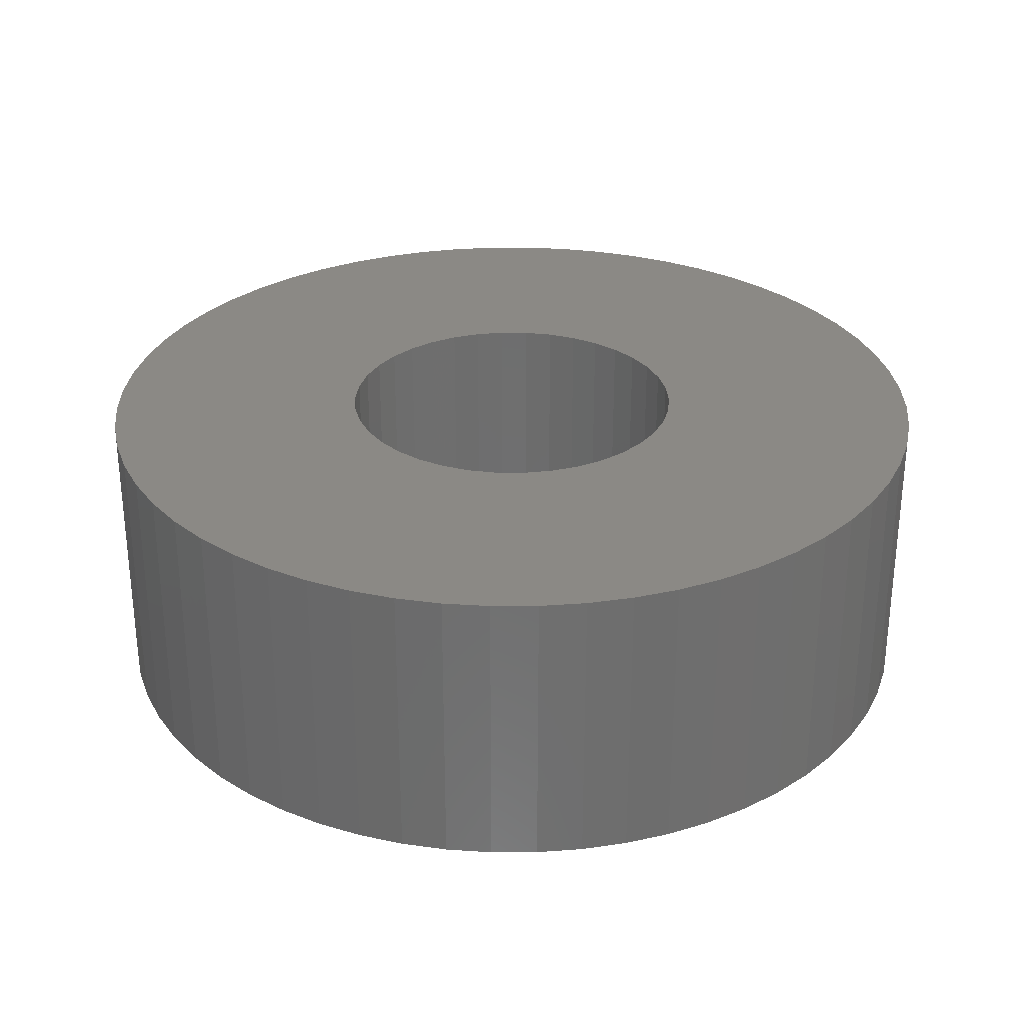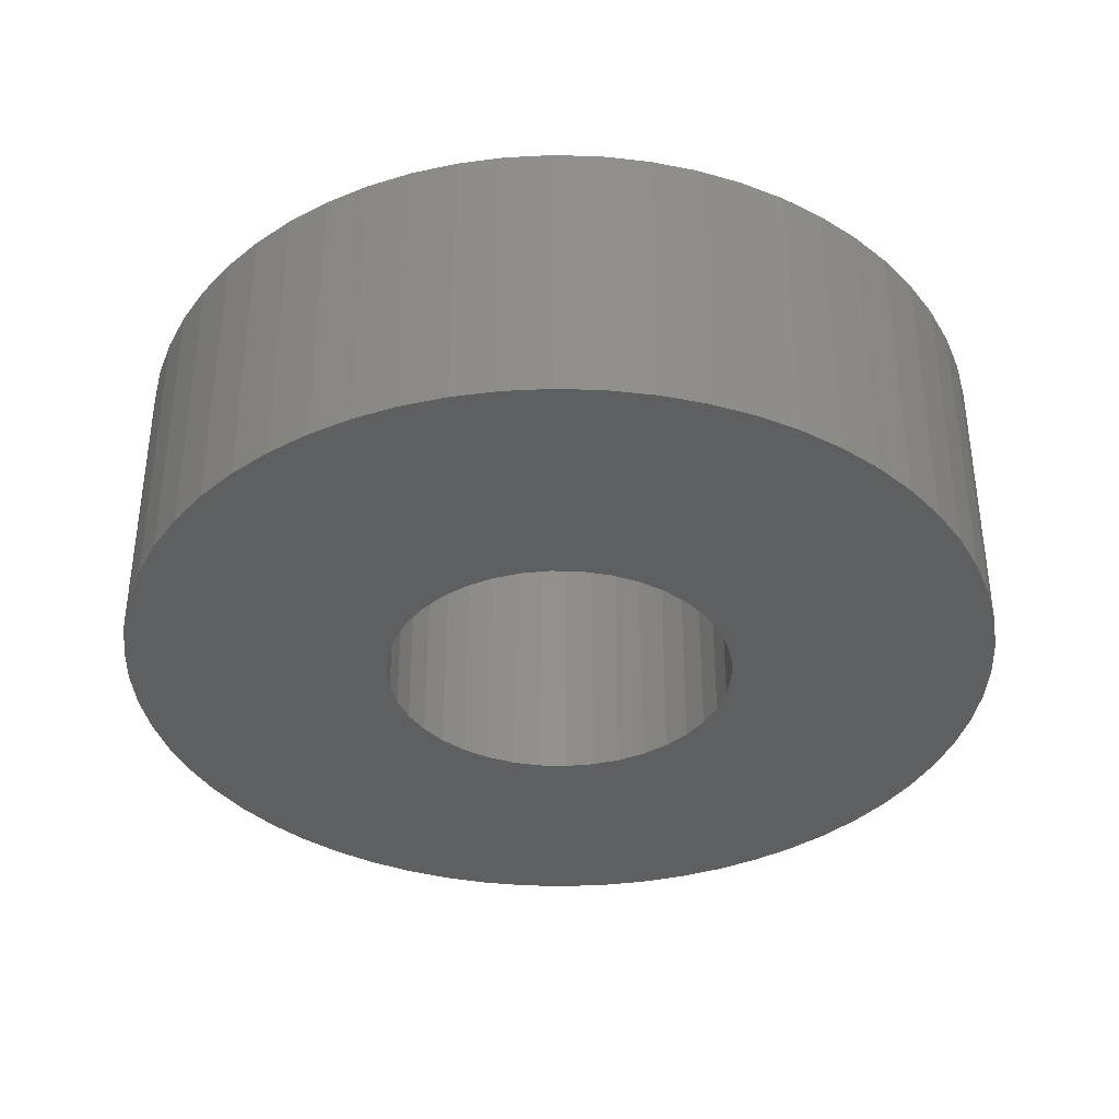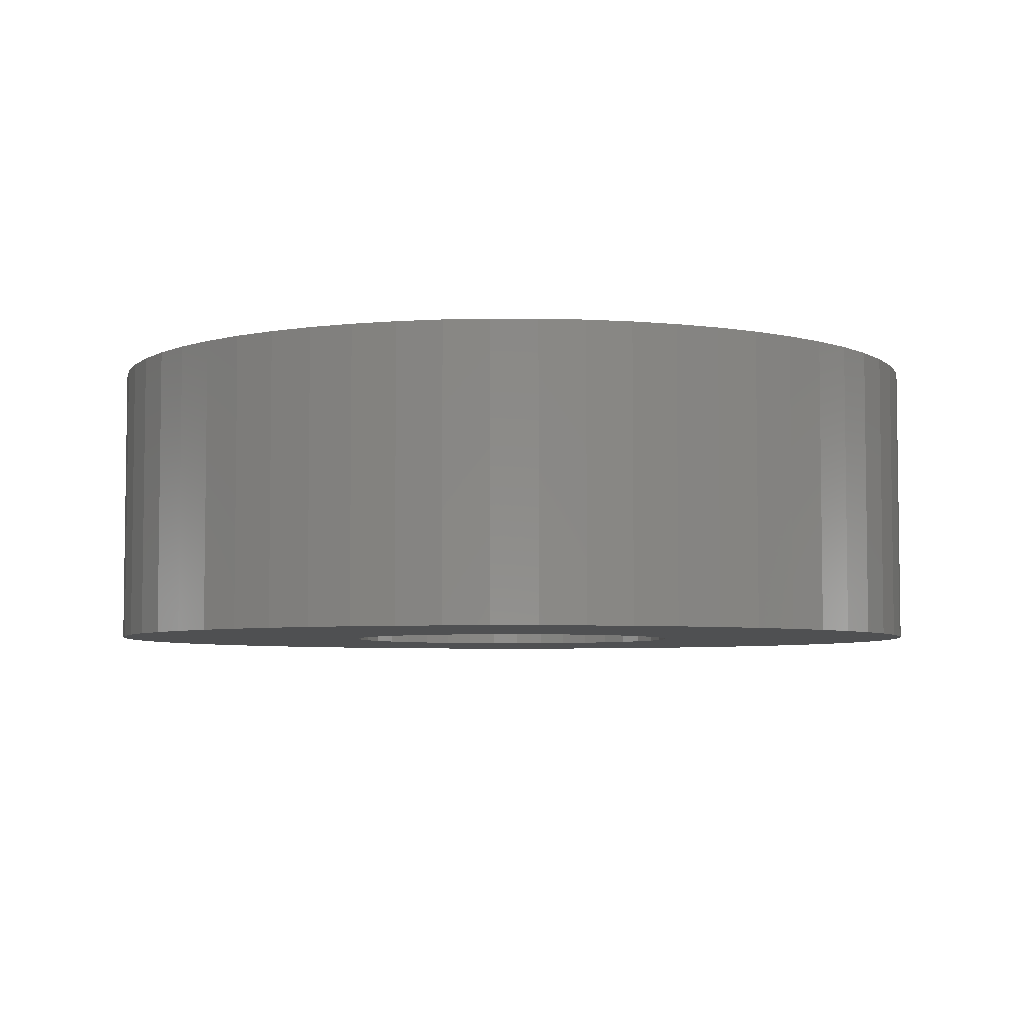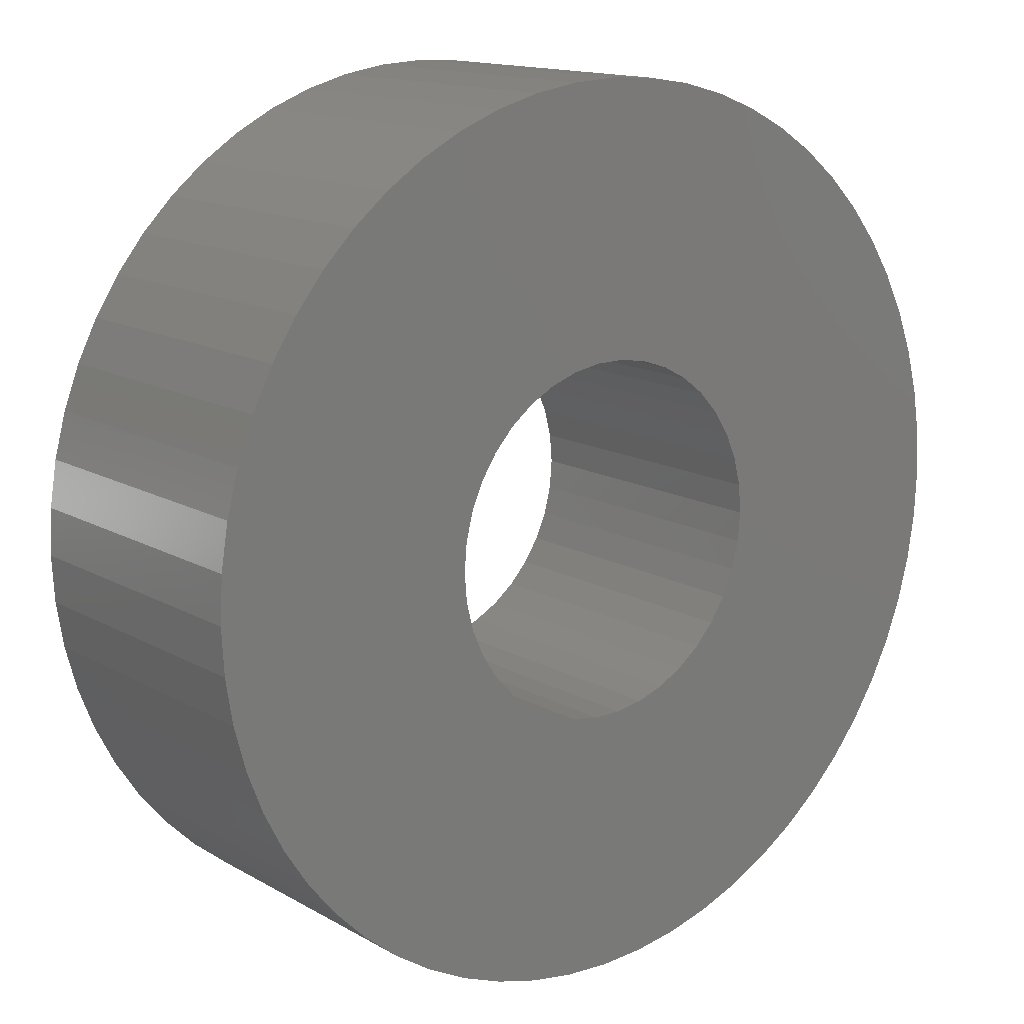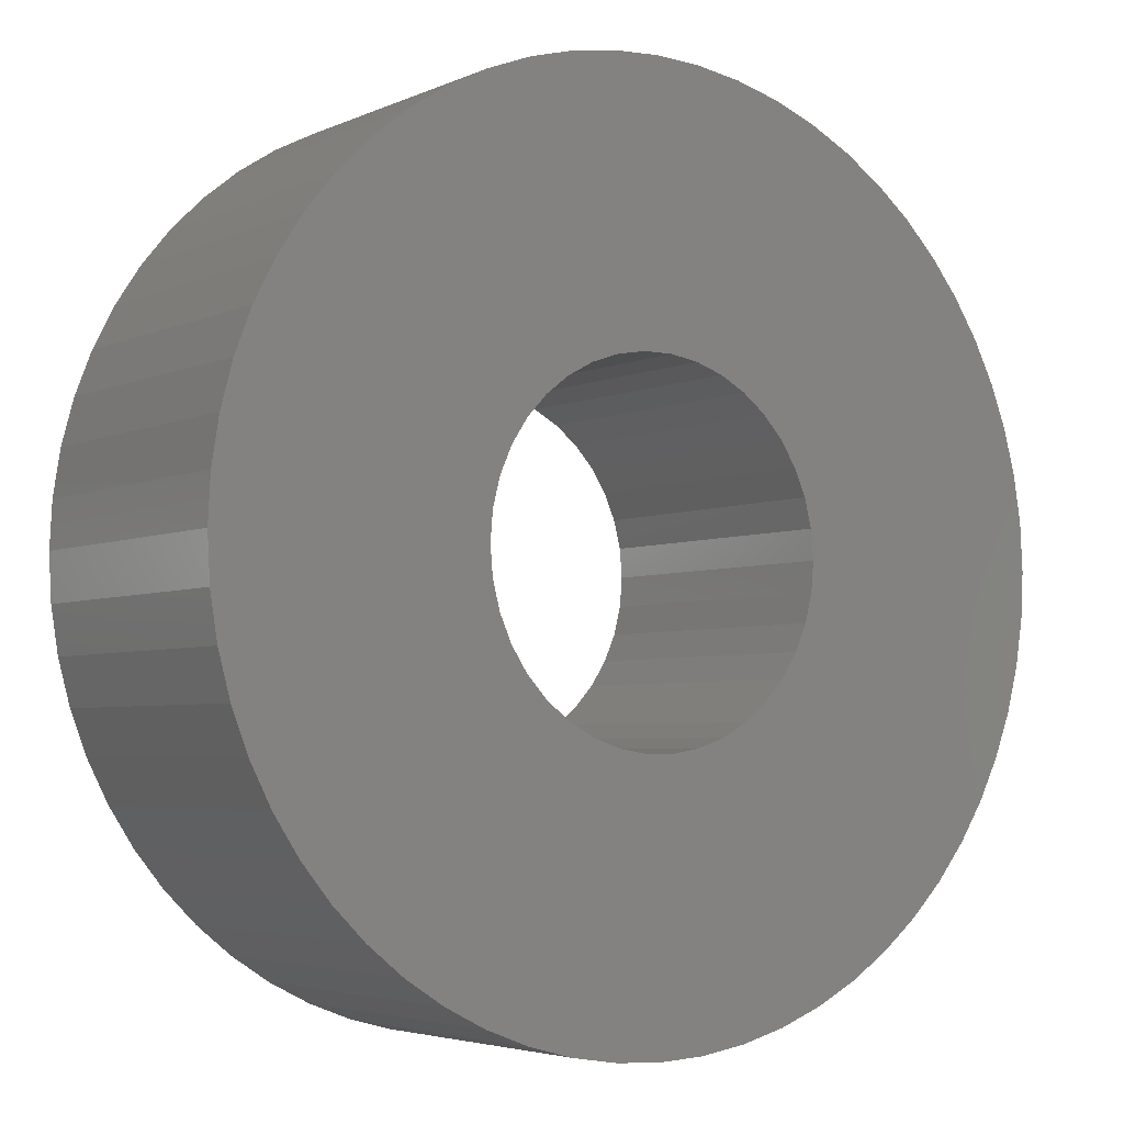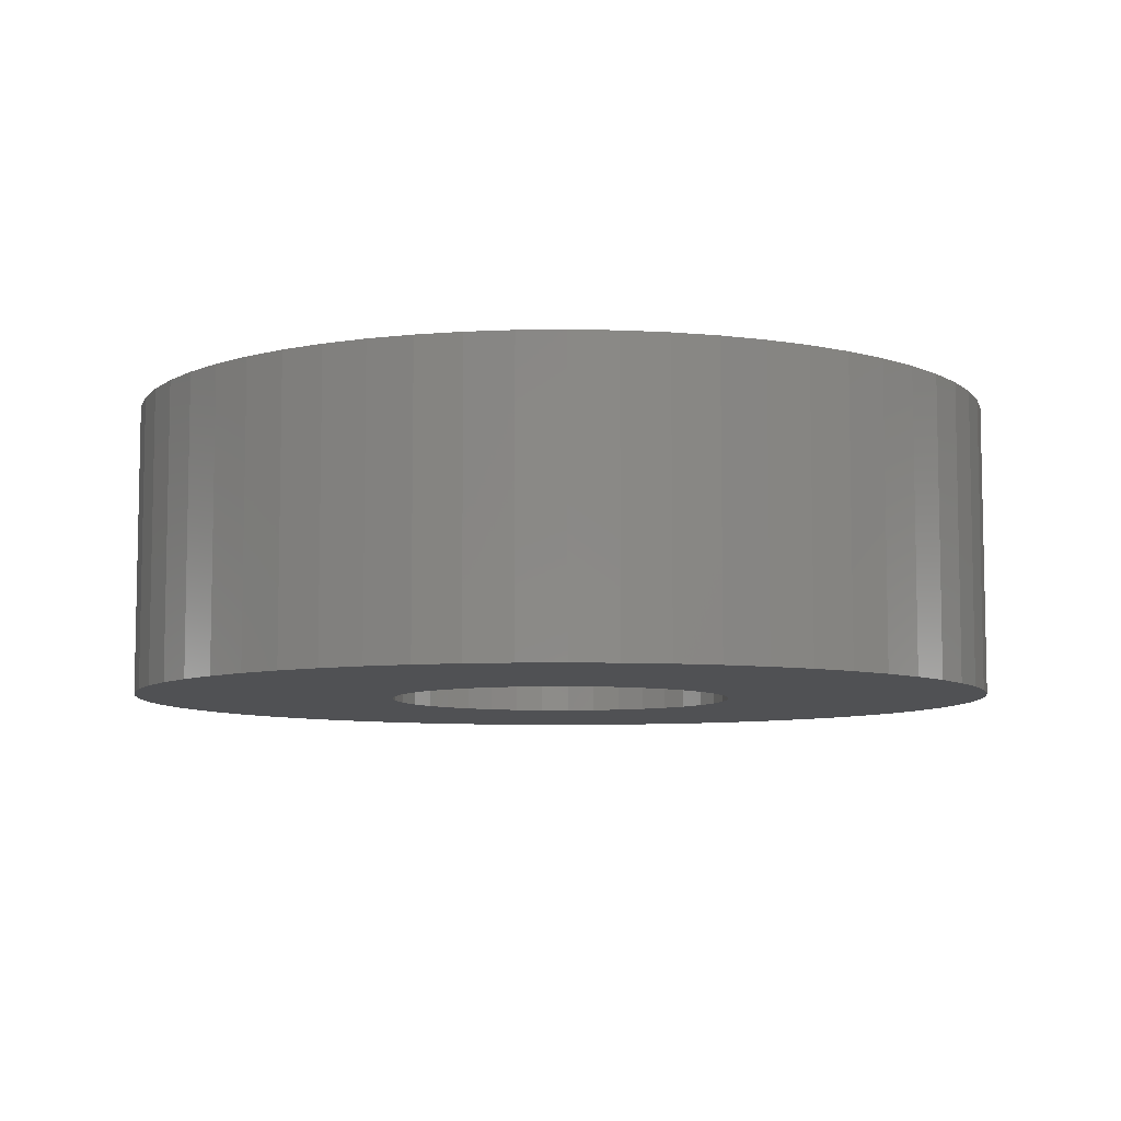
<metadata>
{"format":"stl","ext":"stl","renderer":"f3d","projection":"perspective","resolution":1024,"background":"white","views":[{"elev":29.5,"azim":38.7,"up":"+Z"},{"elev":-37.1,"azim":-125.3,"up":"+Z"},{"elev":-5.1,"azim":-135.3,"up":"+Z"},{"elev":14.4,"azim":140.7,"up":"+Y"},{"elev":-4.1,"azim":144.9,"up":"+Y"},{"elev":-7.5,"azim":-96.8,"up":"+Z"}]}
</metadata>
<code>
# stl→obj: 196 verts, 392 faces
v 10.5 7.5 5
v 10.46 7.006 5
v 14.96 6.716 5
v 10.14 6.072 5
v 14.35 4.449 5
v 10.34 6.526 5
v 14.63 5.182 5
v 14.84 5.941 5
v 7.252 4.51 5
v 7.5 0 5
v 7.748 4.51 5
v 8.284 0.04109 5
v 8.236 4.592 5
v 9.532 5.293 5
v 13.07 2.482 5
v 9.867 5.657 5
v 13.57 3.092 5
v 14 3.75 5
v 8.705 4.753 5
v 11.25 1.005 5
v 9.141 4.989 5
v 11.91 1.432 5
v 12.52 1.926 5
v 5.468 9.707 5
v 1.926 12.52 5
v 5.133 9.343 5
v 1.432 11.91 5
v 4.862 8.928 5
v 6.295 10.25 5
v 3.75 14 5
v 5.859 10.01 5
v 3.092 13.57 5
v 2.482 13.07 5
v 6.295 4.753 5
v 5.182 0.3671 5
v 6.764 4.592 5
v 5.941 0.1639 5
v 6.716 0.04109 5
v 8.705 10.25 5
v 9.818 14.63 5
v 8.236 10.41 5
v 9.059 14.84 5
v 7.748 10.49 5
v 9.059 0.1639 5
v 9.818 0.3671 5
v 10.55 0.6484 5
v 8.284 14.96 5
v 7.5 15 5
v 7.252 10.49 5
v 6.716 14.96 5
v 6.764 10.41 5
v 5.859 4.989 5
v 3.75 1.005 5
v 4.449 0.6484 5
v 5.941 14.84 5
v 5.182 14.63 5
v 4.449 14.35 5
v 9.141 10.01 5
v 11.25 14 5
v 10.55 14.35 5
v 5.133 5.657 5
v 1.926 2.482 5
v 5.468 5.293 5
v 2.482 1.926 5
v 3.092 1.432 5
v 4.663 6.526 5
v 0.6484 4.449 5
v 4.862 6.072 5
v 1.005 3.75 5
v 1.432 3.092 5
v 9.867 9.343 5
v 13.07 12.52 5
v 9.532 9.707 5
v 12.52 13.07 5
v 11.91 13.57 5
v 10.34 8.474 5
v 14.35 10.55 5
v 10.14 8.928 5
v 14 11.25 5
v 13.57 11.91 5
v 15 7.5 5
v 14.96 8.284 5
v 10.46 7.994 5
v 14.84 9.059 5
v 14.63 9.818 5
v 4.5 7.5 5
v 0.04109 6.716 5
v 4.541 7.006 5
v 0.1639 5.941 5
v 0.3671 5.182 5
v 4.541 7.994 5
v 0.04109 8.284 5
v 0 7.5 5
v 1.005 11.25 5
v 0.6484 10.55 5
v 4.663 8.474 5
v 0.3671 9.818 5
v 0.1639 9.059 5
v 4.5 7.5 0
v 4.541 7.006 0
v 0.04109 6.716 0
v 8.705 10.25 0
v 8.236 10.41 0
v 9.818 14.63 0
v 7.252 10.49 0
v 7.5 15 0
v 7.748 10.49 0
v 8.284 14.96 0
v 9.059 14.84 0
v 10.34 6.526 0
v 14.35 4.449 0
v 10.14 6.072 0
v 14 3.75 0
v 9.867 5.657 0
v 10.5 7.5 0
v 14.96 6.716 0
v 10.46 7.006 0
v 14.84 5.941 0
v 14.63 5.182 0
v 4.862 6.072 0
v 0.6484 4.449 0
v 4.663 6.526 0
v 0.3671 5.182 0
v 0.1639 5.941 0
v 5.468 5.293 0
v 1.926 2.482 0
v 5.133 5.657 0
v 1.432 3.092 0
v 1.005 3.75 0
v 10.46 7.994 0
v 14.96 8.284 0
v 15 7.5 0
v 9.532 9.707 0
v 13.07 12.52 0
v 9.867 9.343 0
v 13.57 11.91 0
v 10.14 8.928 0
v 6.295 10.25 0
v 5.182 14.63 0
v 6.764 10.41 0
v 5.941 14.84 0
v 6.716 14.96 0
v 5.859 10.01 0
v 3.75 14 0
v 4.449 14.35 0
v 4.663 8.474 0
v 0.6484 10.55 0
v 4.862 8.928 0
v 1.005 11.25 0
v 5.133 9.343 0
v 0 7.5 0
v 0.04109 8.284 0
v 4.541 7.994 0
v 0.1639 9.059 0
v 0.3671 9.818 0
v 6.295 4.753 0
v 3.75 1.005 0
v 5.859 4.989 0
v 3.092 1.432 0
v 2.482 1.926 0
v 10.55 14.35 0
v 11.25 14 0
v 9.141 10.01 0
v 11.91 13.57 0
v 12.52 13.07 0
v 1.432 11.91 0
v 1.926 12.52 0
v 5.468 9.707 0
v 2.482 13.07 0
v 3.092 13.57 0
v 14 11.25 0
v 14.35 10.55 0
v 10.34 8.474 0
v 14.63 9.818 0
v 14.84 9.059 0
v 6.764 4.592 0
v 5.182 0.3671 0
v 4.449 0.6484 0
v 7.748 4.51 0
v 7.5 0 0
v 7.252 4.51 0
v 6.716 0.04109 0
v 5.941 0.1639 0
v 8.705 4.753 0
v 9.818 0.3671 0
v 8.236 4.592 0
v 9.059 0.1639 0
v 8.284 0.04109 0
v 9.141 4.989 0
v 11.25 1.005 0
v 10.55 0.6484 0
v 13.57 3.092 0
v 13.07 2.482 0
v 9.532 5.293 0
v 12.52 1.926 0
v 11.91 1.432 0
f 1 2 3
f 4 5 6
f 6 5 7
f 6 7 2
f 2 7 8
f 2 8 3
f 9 10 11
f 11 10 12
f 11 12 13
f 14 15 16
f 16 15 17
f 16 17 4
f 4 17 18
f 4 18 5
f 19 20 21
f 21 20 22
f 21 22 14
f 14 22 23
f 14 23 15
f 24 25 26
f 26 25 27
f 26 27 28
f 29 30 31
f 31 30 32
f 31 32 24
f 24 32 33
f 24 33 25
f 34 35 36
f 36 35 37
f 36 37 9
f 9 37 38
f 9 38 10
f 39 40 41
f 41 40 42
f 41 42 43
f 12 44 13
f 13 44 45
f 13 45 19
f 19 45 46
f 19 46 20
f 42 47 43
f 43 47 48
f 43 48 49
f 49 48 50
f 49 50 51
f 52 53 34
f 34 53 54
f 34 54 35
f 50 55 51
f 51 55 56
f 51 56 29
f 29 56 57
f 29 57 30
f 58 59 39
f 39 59 60
f 39 60 40
f 61 62 63
f 63 62 64
f 63 64 52
f 52 64 65
f 52 65 53
f 66 67 68
f 68 67 69
f 68 69 61
f 61 69 70
f 61 70 62
f 71 72 73
f 73 72 74
f 73 74 58
f 58 74 75
f 58 75 59
f 76 77 78
f 78 77 79
f 78 79 71
f 71 79 80
f 71 80 72
f 3 81 1
f 1 81 82
f 1 82 83
f 83 82 84
f 83 84 76
f 76 84 85
f 76 85 77
f 86 87 88
f 88 87 89
f 88 89 66
f 66 89 90
f 66 90 67
f 91 92 86
f 86 92 93
f 86 93 87
f 27 94 28
f 28 94 95
f 28 95 96
f 96 95 97
f 96 97 91
f 91 97 98
f 91 98 92
f 99 100 101
f 102 103 104
f 105 106 107
f 107 106 108
f 107 108 103
f 103 108 109
f 103 109 104
f 110 111 112
f 112 111 113
f 112 113 114
f 115 116 117
f 117 116 118
f 117 118 110
f 110 118 119
f 110 119 111
f 120 121 122
f 122 121 123
f 122 123 100
f 100 123 124
f 100 124 101
f 125 126 127
f 127 126 128
f 127 128 120
f 120 128 129
f 120 129 121
f 130 131 115
f 115 131 132
f 115 132 116
f 133 134 135
f 135 134 136
f 135 136 137
f 138 139 140
f 140 139 141
f 140 141 105
f 105 141 142
f 105 142 106
f 143 144 138
f 138 144 145
f 138 145 139
f 146 147 148
f 148 147 149
f 148 149 150
f 101 151 99
f 99 151 152
f 99 152 153
f 153 152 154
f 153 154 146
f 146 154 155
f 146 155 147
f 156 157 158
f 158 157 159
f 158 159 125
f 125 159 160
f 125 160 126
f 104 161 102
f 102 161 162
f 102 162 163
f 163 162 164
f 163 164 133
f 133 164 165
f 133 165 134
f 149 166 150
f 150 166 167
f 150 167 168
f 168 167 169
f 168 169 143
f 143 169 170
f 143 170 144
f 136 171 137
f 137 171 172
f 137 172 173
f 173 172 174
f 173 174 130
f 130 174 175
f 130 175 131
f 176 177 156
f 156 177 178
f 156 178 157
f 179 180 181
f 181 180 182
f 181 182 176
f 176 182 183
f 176 183 177
f 184 185 186
f 186 185 187
f 186 187 179
f 179 187 188
f 179 188 180
f 189 190 184
f 184 190 191
f 184 191 185
f 113 192 114
f 114 192 193
f 114 193 194
f 194 193 195
f 194 195 189
f 189 195 196
f 189 196 190
f 92 151 93
f 93 151 101
f 93 101 87
f 87 101 124
f 87 124 89
f 89 124 123
f 89 123 90
f 90 123 121
f 90 121 67
f 67 121 129
f 67 129 69
f 69 129 128
f 69 128 70
f 70 128 126
f 70 126 62
f 62 126 160
f 62 160 64
f 64 160 159
f 64 159 65
f 65 159 157
f 65 157 53
f 53 157 178
f 53 178 54
f 54 178 177
f 54 177 35
f 35 177 183
f 35 183 37
f 37 183 182
f 37 182 38
f 38 182 180
f 38 180 10
f 10 180 188
f 10 188 12
f 12 188 187
f 12 187 44
f 44 187 185
f 44 185 45
f 45 185 191
f 45 191 46
f 46 191 190
f 46 190 20
f 20 190 196
f 20 196 22
f 22 196 195
f 22 195 23
f 23 195 193
f 23 193 15
f 15 193 192
f 15 192 17
f 17 192 113
f 17 113 18
f 18 113 111
f 18 111 5
f 5 111 119
f 5 119 7
f 7 119 118
f 7 118 8
f 8 118 116
f 8 116 3
f 3 116 132
f 3 132 81
f 81 132 131
f 81 131 82
f 82 131 175
f 82 175 84
f 84 175 174
f 84 174 85
f 85 174 172
f 85 172 77
f 77 172 171
f 77 171 79
f 79 171 136
f 79 136 80
f 80 136 134
f 80 134 72
f 72 134 165
f 72 165 74
f 74 165 164
f 74 164 75
f 75 164 162
f 75 162 59
f 59 162 161
f 59 161 60
f 60 161 104
f 60 104 40
f 40 104 109
f 40 109 42
f 42 109 108
f 42 108 47
f 47 108 106
f 47 106 48
f 48 106 142
f 48 142 50
f 50 142 141
f 50 141 55
f 55 141 139
f 55 139 56
f 56 139 145
f 56 145 57
f 57 145 144
f 57 144 30
f 30 144 170
f 30 170 32
f 32 170 169
f 32 169 33
f 33 169 167
f 33 167 25
f 25 167 166
f 25 166 27
f 27 166 149
f 27 149 94
f 94 149 147
f 94 147 95
f 95 147 155
f 95 155 97
f 97 155 154
f 97 154 98
f 98 154 152
f 98 152 92
f 92 152 151
f 88 99 86
f 86 99 153
f 86 153 91
f 91 153 146
f 91 146 96
f 96 146 148
f 96 148 28
f 28 148 150
f 28 150 26
f 26 150 168
f 26 168 24
f 24 168 143
f 24 143 31
f 31 143 138
f 31 138 29
f 29 138 140
f 29 140 51
f 51 140 105
f 51 105 49
f 49 105 107
f 49 107 43
f 43 107 103
f 43 103 41
f 41 103 102
f 41 102 39
f 39 102 163
f 39 163 58
f 58 163 133
f 58 133 73
f 73 133 135
f 73 135 71
f 71 135 137
f 71 137 78
f 78 137 173
f 78 173 76
f 76 173 130
f 76 130 83
f 83 130 115
f 83 115 1
f 1 115 117
f 1 117 2
f 2 117 110
f 2 110 6
f 6 110 112
f 6 112 4
f 4 112 114
f 4 114 16
f 16 114 194
f 16 194 14
f 14 194 189
f 14 189 21
f 21 189 184
f 21 184 19
f 19 184 186
f 19 186 13
f 13 186 179
f 13 179 11
f 11 179 181
f 11 181 9
f 9 181 176
f 9 176 36
f 36 176 156
f 36 156 34
f 34 156 158
f 34 158 52
f 52 158 125
f 52 125 63
f 63 125 127
f 63 127 61
f 61 127 120
f 61 120 68
f 68 120 122
f 68 122 66
f 66 122 100
f 66 100 88
f 88 100 99

</code>
